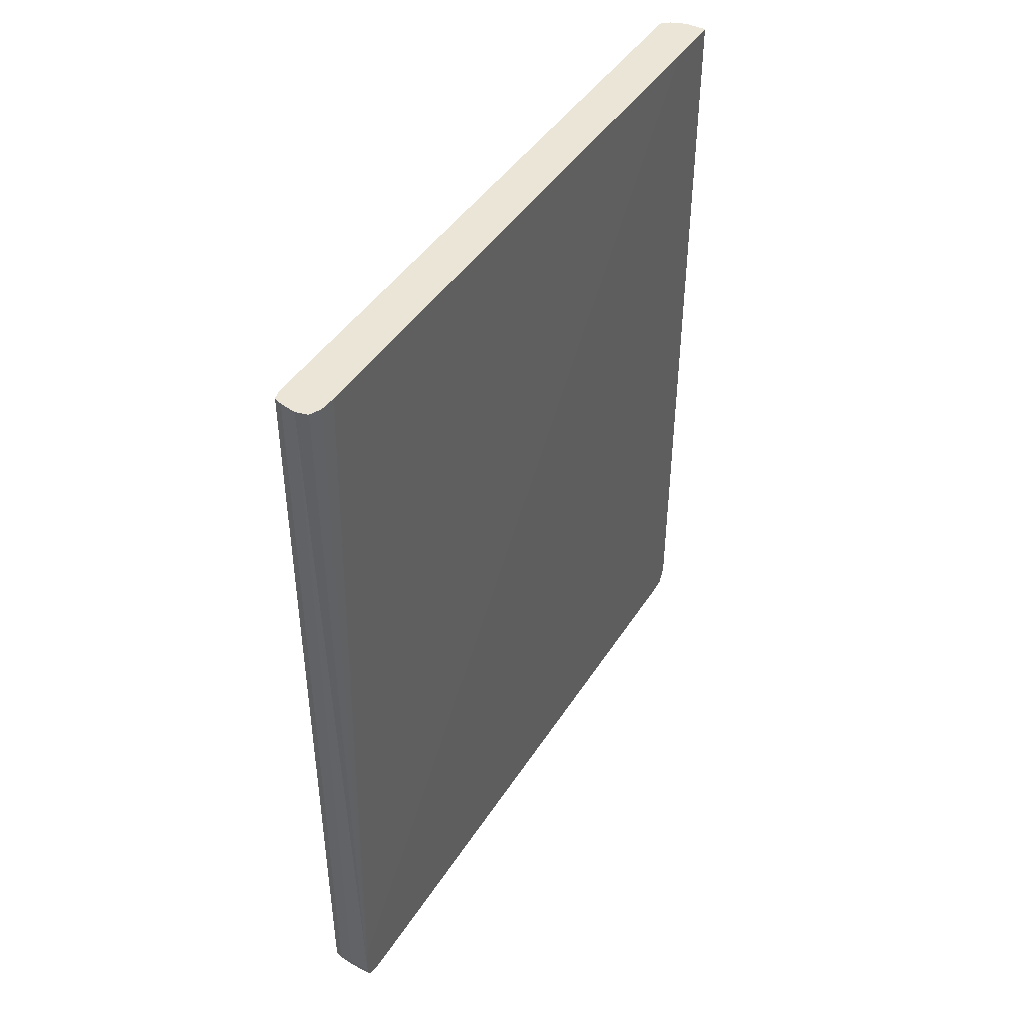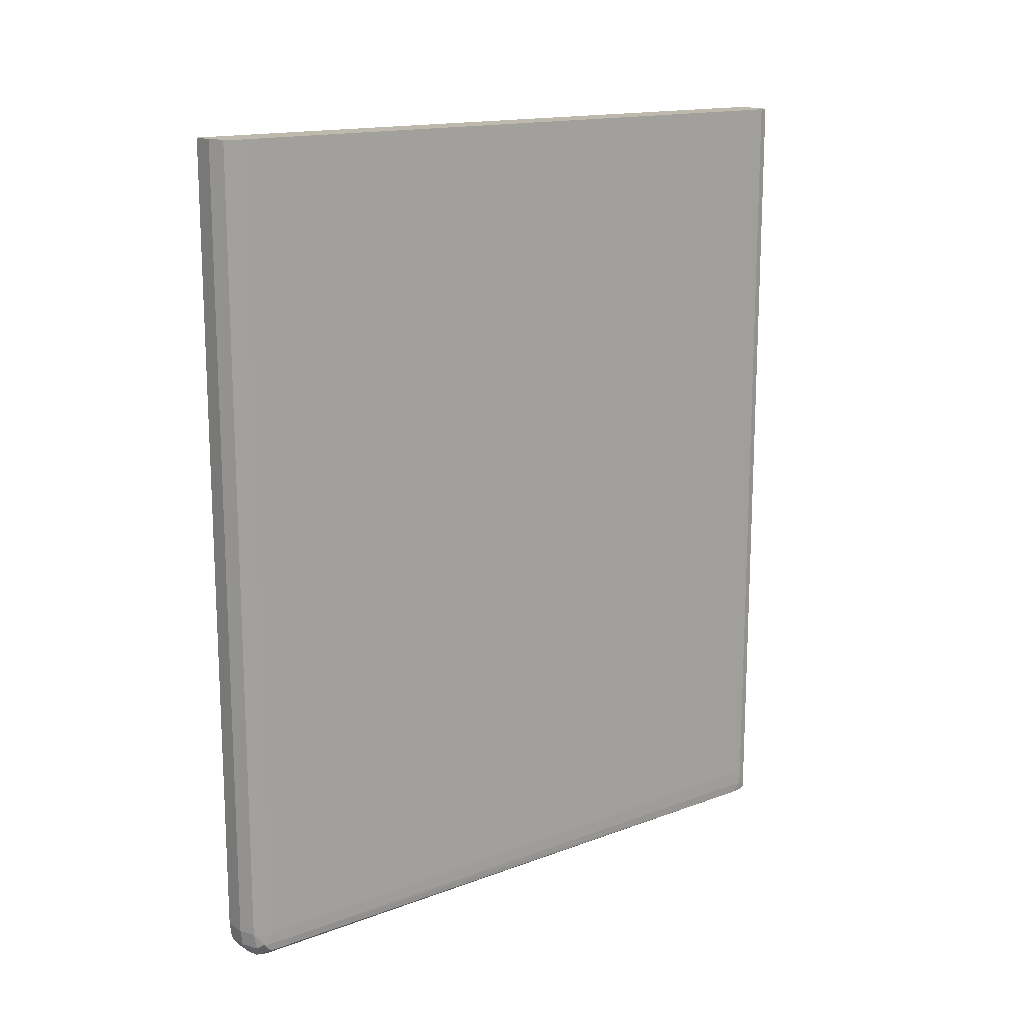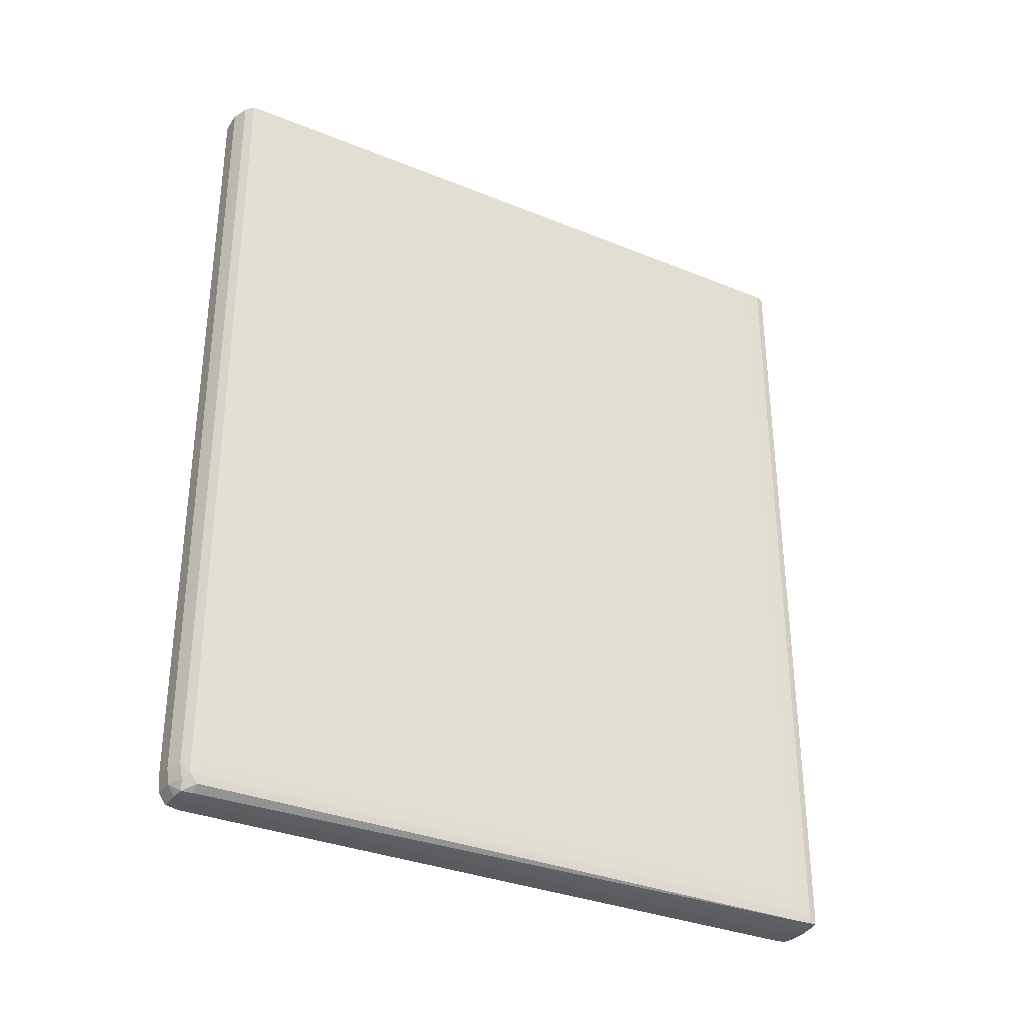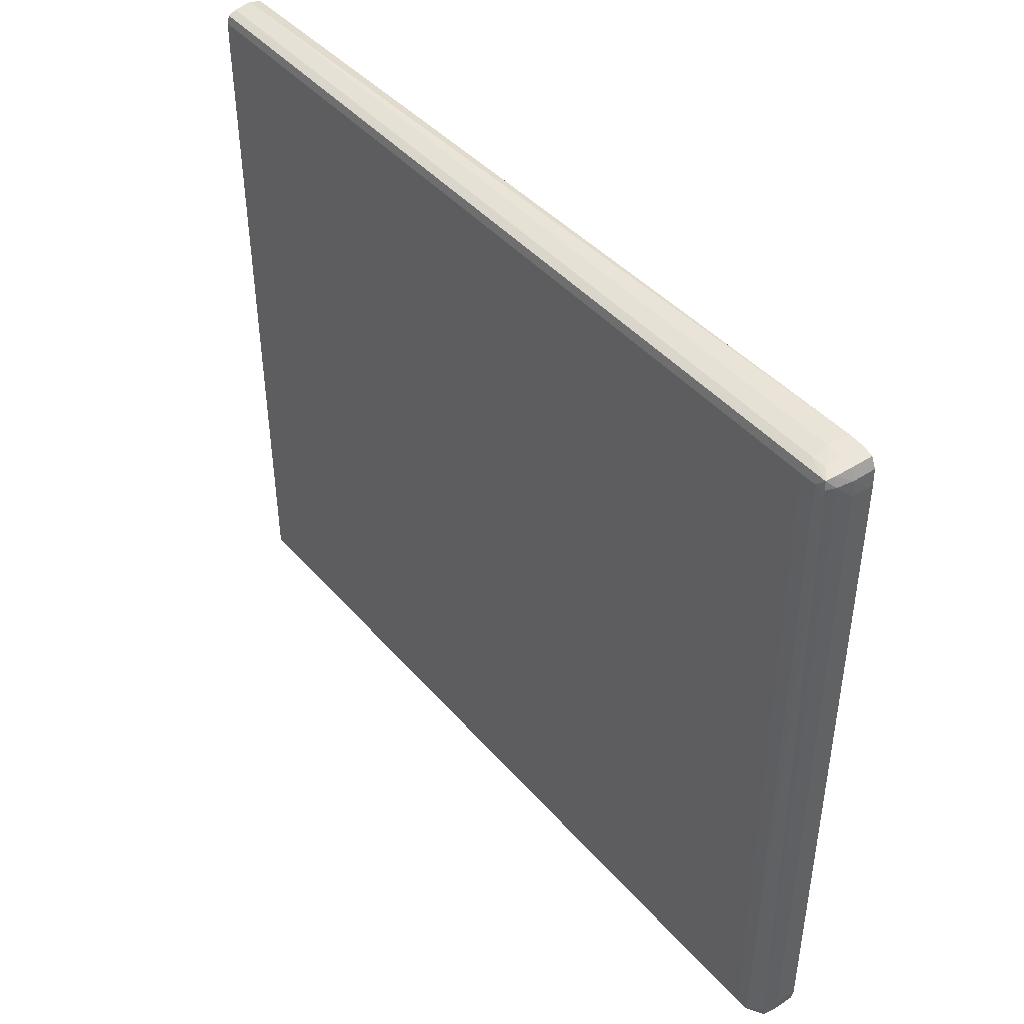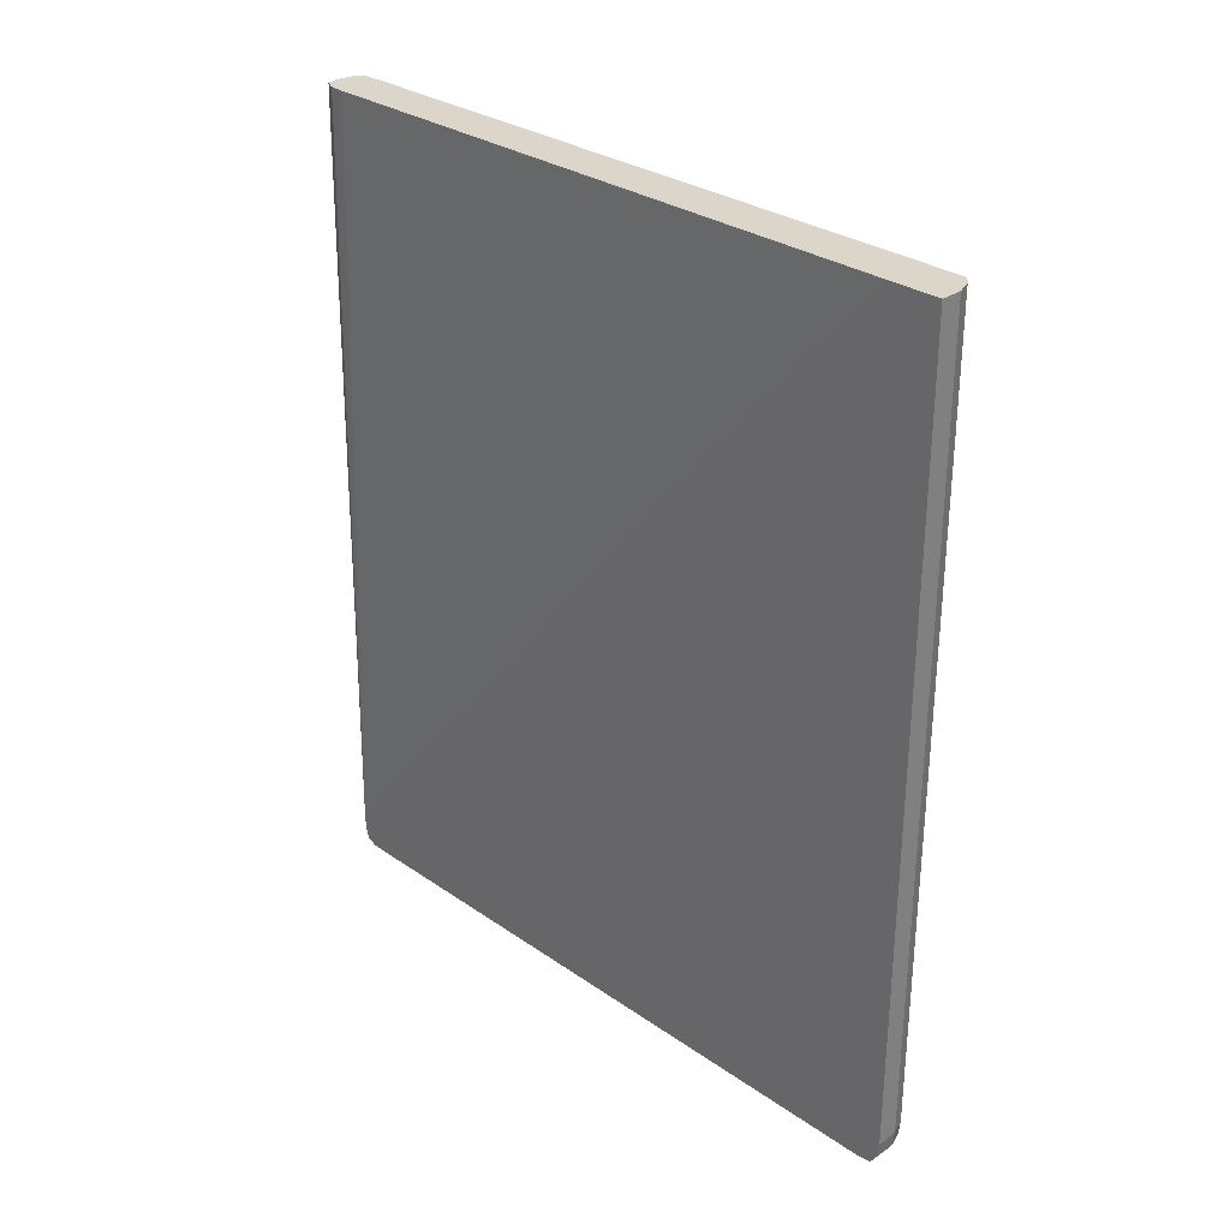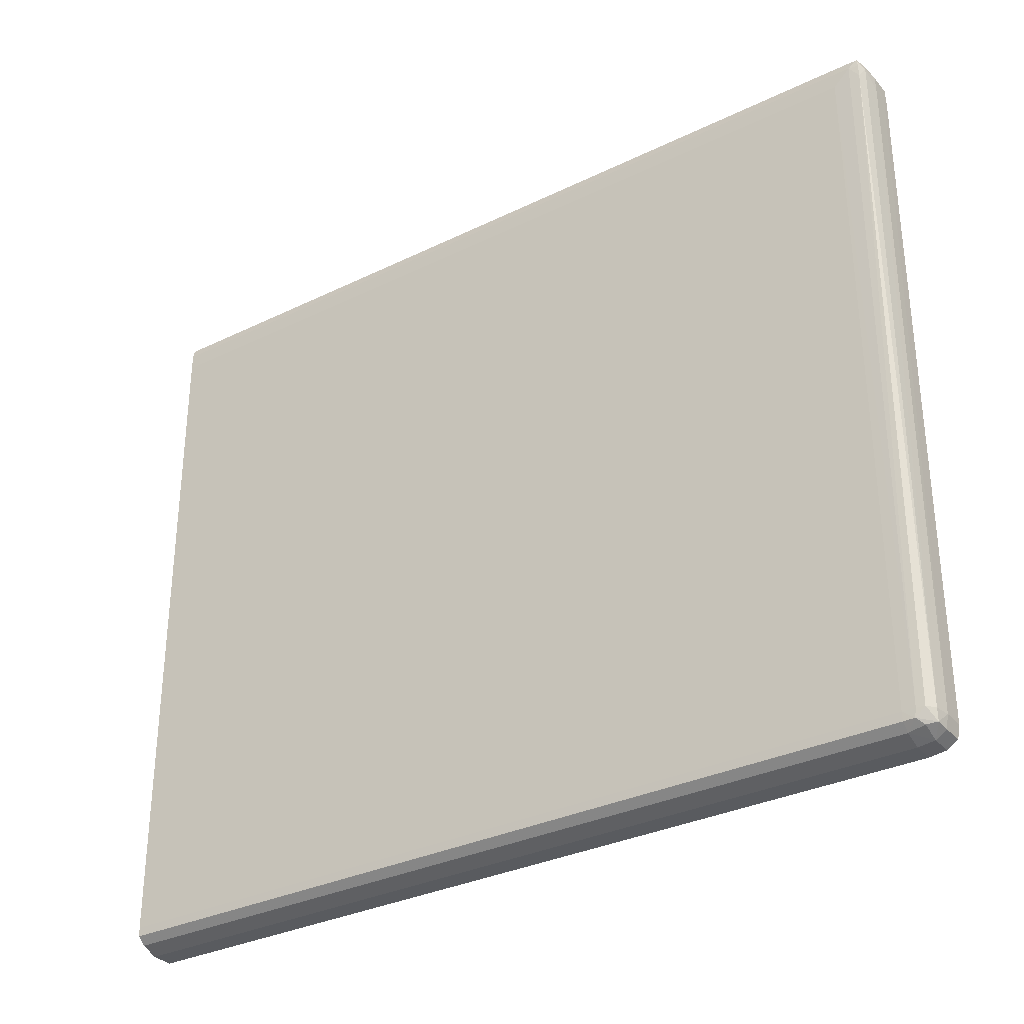
<metadata>
{"format":"obj","ext":"obj","renderer":"f3d","projection":"perspective","resolution":1024,"background":"white","views":[{"elev":44.3,"azim":-149.5,"up":"+Z"},{"elev":15.3,"azim":51.0,"up":"+Z"},{"elev":-32.5,"azim":60.4,"up":"+Z"},{"elev":43.4,"azim":142.6,"up":"+Y"},{"elev":29.9,"azim":-44.7,"up":"+Z"},{"elev":-32.5,"azim":124.1,"up":"+Y"}]}
</metadata>
<code>
v 0.2361 -0.2446 -0.5389
v 0.2361 -0.2439 -0.5444
v 0.2435 -0.2446 -0.5389
v 0.2361 -0.2446 -0.2609
v 0.2435 -0.2439 -0.5444
v 0.2361 -0.2416 -0.548
v 0.249 -0.2425 -0.5389
v 0.248 -0.2429 -0.2609
v 0.2435 -0.2446 -0.2609
v 0.2361 -0.2249 -0.2609
v 0.2494 -0.2416 -0.5444
v 0.2435 -0.2416 -0.548
v 0.2479 -0.241 -0.5477
v 0.2361 -0.24 -0.5483
v 0.2518 -0.24 -0.5426
v 0.2518 -0.2401 -0.5389
v 0.249 -0.2425 -0.2609
v 0.2371 -0.007365 -0.2609
v 0.2361 0.002064 -0.5339
v 0.2435 -0.2371 -0.5488
v 0.2487 -0.2371 -0.548
v 0.2515 -0.2371 -0.5458
v 0.2361 -0.2371 -0.5488
v 0.2519 -0.2371 -0.5389
v 0.2518 -0.2371 -0.5431
v 0.2518 -0.2401 -0.2609
v 0.2375 -0.001887 -0.2609
v 0.2361 0.003009 -0.5389
v 0.238 -0.007365 -0.5497
v 0.2435 -0.007365 -0.5497
v 0.2521 -0.006298 -0.5478
v 0.249 -0.001887 -0.5488
v 0.2361 -0.007365 -0.5497
v 0.2526 -0.007365 -0.5389
v 0.2519 -0.2371 -0.2609
v 0.2524 -0.001887 -0.5444
v 0.239 0.00124 -0.2609
v 0.2435 0.003009 -0.5389
v 0.2361 0.002816 -0.5425
v 0.2393 0.001919 -0.2609
v 0.2435 0.003009 -0.2609
v 0.2435 -0.001887 -0.5495
v 0.2521 -0.001887 -0.5476
v 0.249 0.001264 -0.5476
v 0.2517 0.0008764 -0.5472
v 0.2361 -0.001887 -0.5495
v 0.2525 -0.001887 -0.5389
v 0.2525 -0.006371 -0.2609
v 0.2526 -0.007365 -0.2609
v 0.2518 0.0009249 -0.5444
v 0.2518 0.0009492 -0.5389
v 0.249 0.00204 -0.5389
v 0.249 0.001846 -0.5444
v 0.2435 0.002694 -0.5444
v 0.2361 0.002694 -0.5444
v 0.249 0.00204 -0.2609
v 0.2361 -0.0006263 -0.549
v 0.2435 0.001628 -0.548
v 0.2525 -0.001887 -0.2609
v 0.2495 0.001846 -0.2609
v 0.2518 0.0009492 -0.2609
v 0.2361 0.002016 -0.5467
v 0.2361 0.001628 -0.548
f 1 2 5
f 1 5 3
f 1 3 9
f 1 9 4
f 1 4 10
f 1 10 19
f 1 19 28
f 1 28 39
f 1 39 55
f 1 55 62
f 1 62 63
f 1 63 57
f 1 57 46
f 1 46 33
f 1 33 23
f 1 23 14
f 1 14 6
f 1 6 2
f 2 6 12
f 2 12 5
f 3 5 7
f 3 7 8
f 3 8 9
f 4 9 8
f 4 8 17
f 4 17 26
f 4 26 35
f 4 35 49
f 4 49 48
f 4 48 59
f 4 59 61
f 4 61 60
f 4 60 56
f 4 56 41
f 4 41 40
f 4 40 37
f 4 37 27
f 4 27 18
f 4 18 10
f 5 11 7
f 5 12 13
f 5 13 11
f 6 14 12
f 7 11 15
f 7 15 16
f 7 16 26
f 7 26 17
f 7 17 8
f 10 18 19
f 11 13 15
f 12 14 20
f 12 20 13
f 13 20 21
f 13 21 22
f 13 22 15
f 14 23 20
f 15 24 16
f 15 22 25
f 15 25 24
f 16 24 35
f 16 35 26
f 18 27 28
f 18 28 19
f 20 23 33
f 20 33 29
f 20 29 30
f 20 30 21
f 21 31 22
f 21 30 32
f 21 32 31
f 22 31 25
f 24 25 34
f 24 34 49
f 24 49 35
f 25 36 34
f 25 31 36
f 27 37 28
f 28 38 39
f 28 37 40
f 28 40 41
f 28 41 38
f 29 33 46
f 29 46 42
f 29 42 30
f 30 42 32
f 31 43 36
f 31 32 43
f 32 42 44
f 32 44 45
f 32 45 43
f 34 36 47
f 34 47 48
f 34 48 49
f 36 43 45
f 36 45 50
f 36 50 51
f 36 51 47
f 38 52 53
f 38 53 54
f 38 54 39
f 38 41 56
f 38 56 52
f 39 54 55
f 42 46 57
f 42 57 58
f 42 58 44
f 44 58 54
f 44 54 53
f 44 53 45
f 45 53 52
f 45 52 50
f 47 51 61
f 47 61 59
f 47 59 48
f 50 52 51
f 51 52 60
f 51 60 61
f 52 56 60
f 54 58 62
f 54 62 55
f 57 63 58
f 58 63 62

</code>
